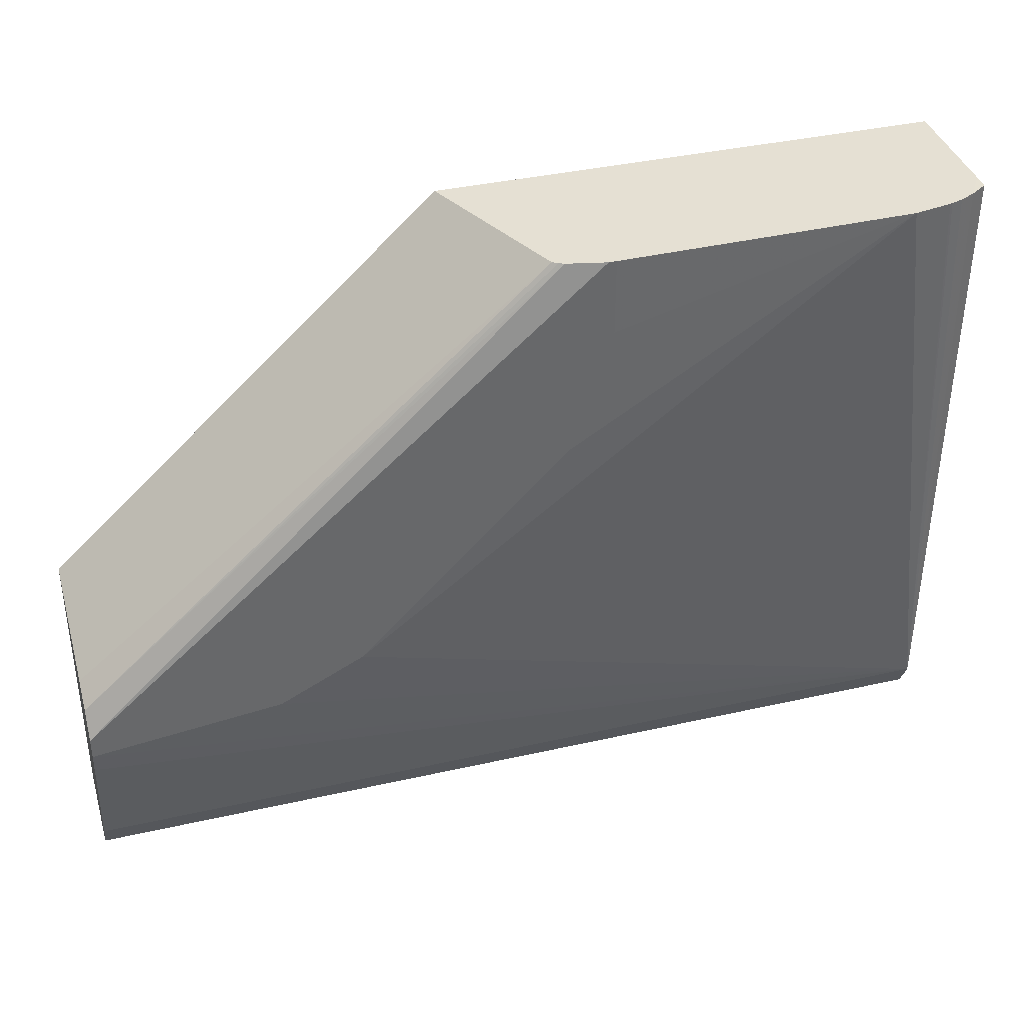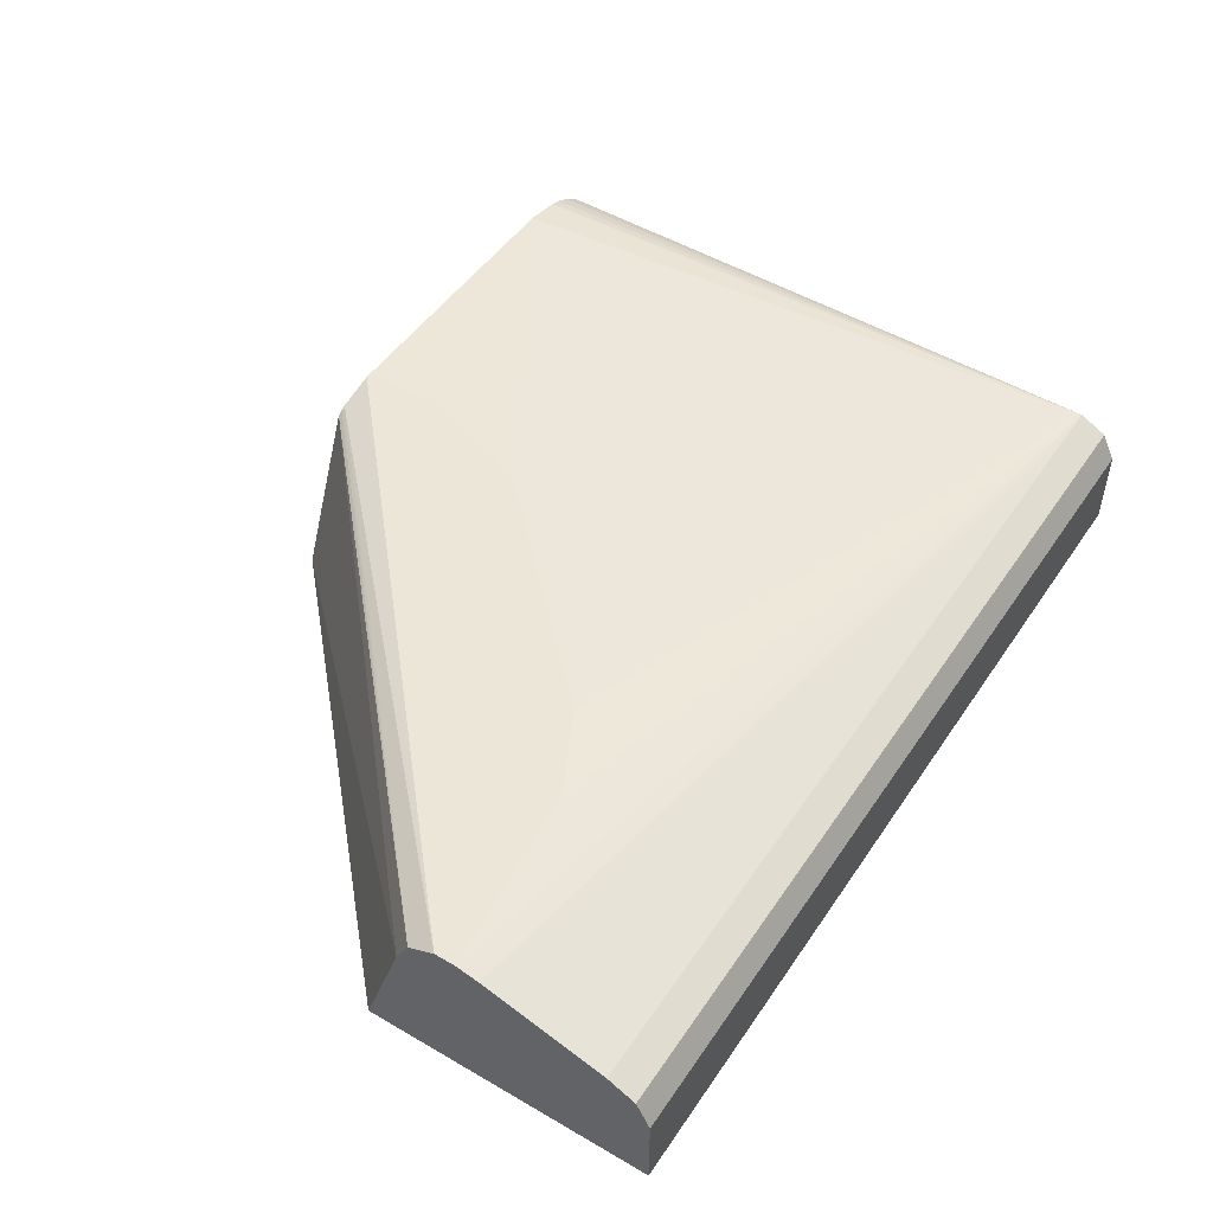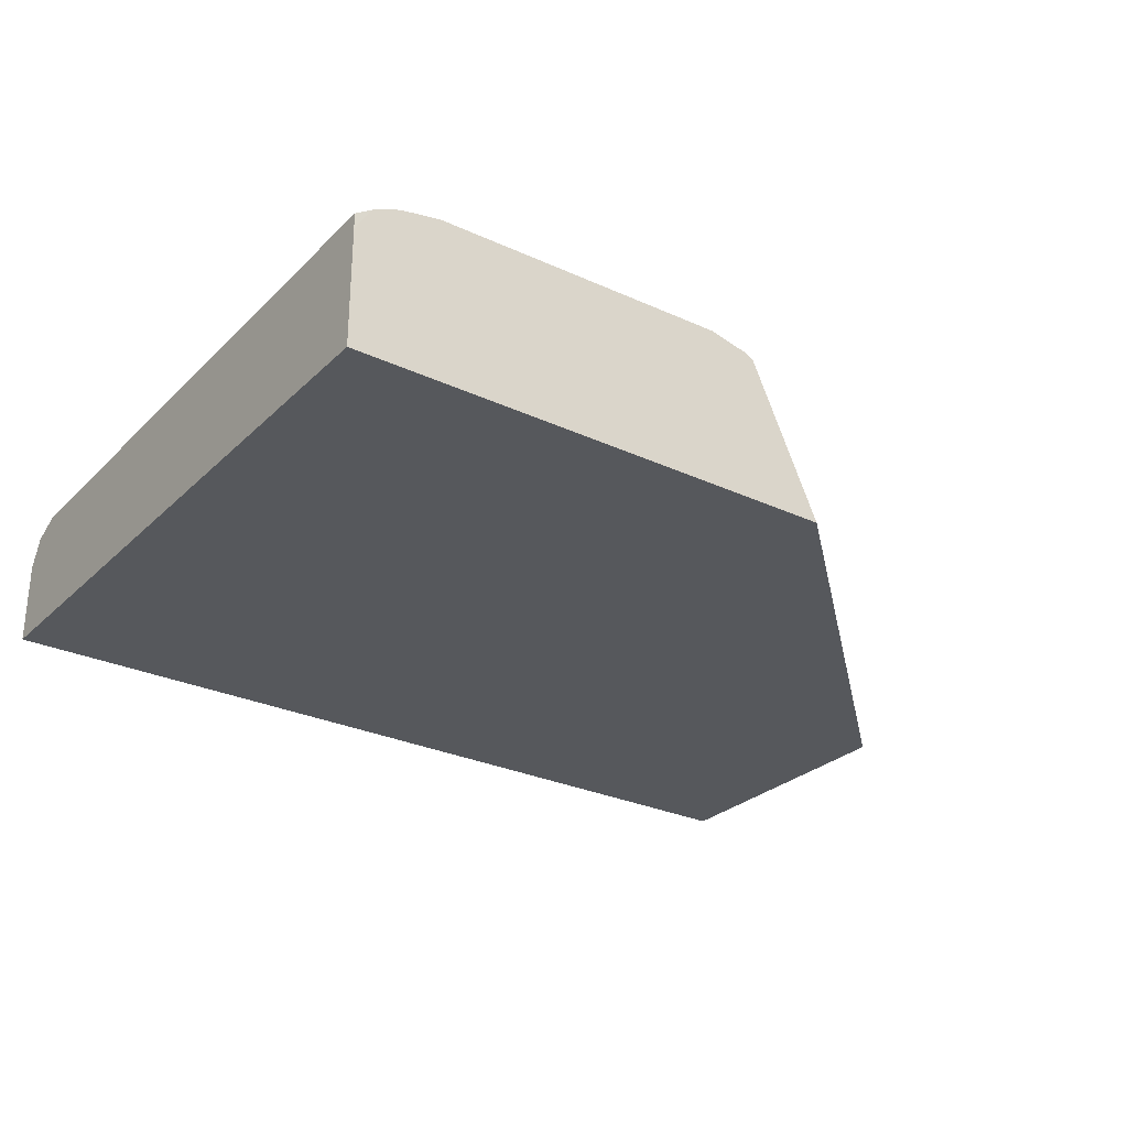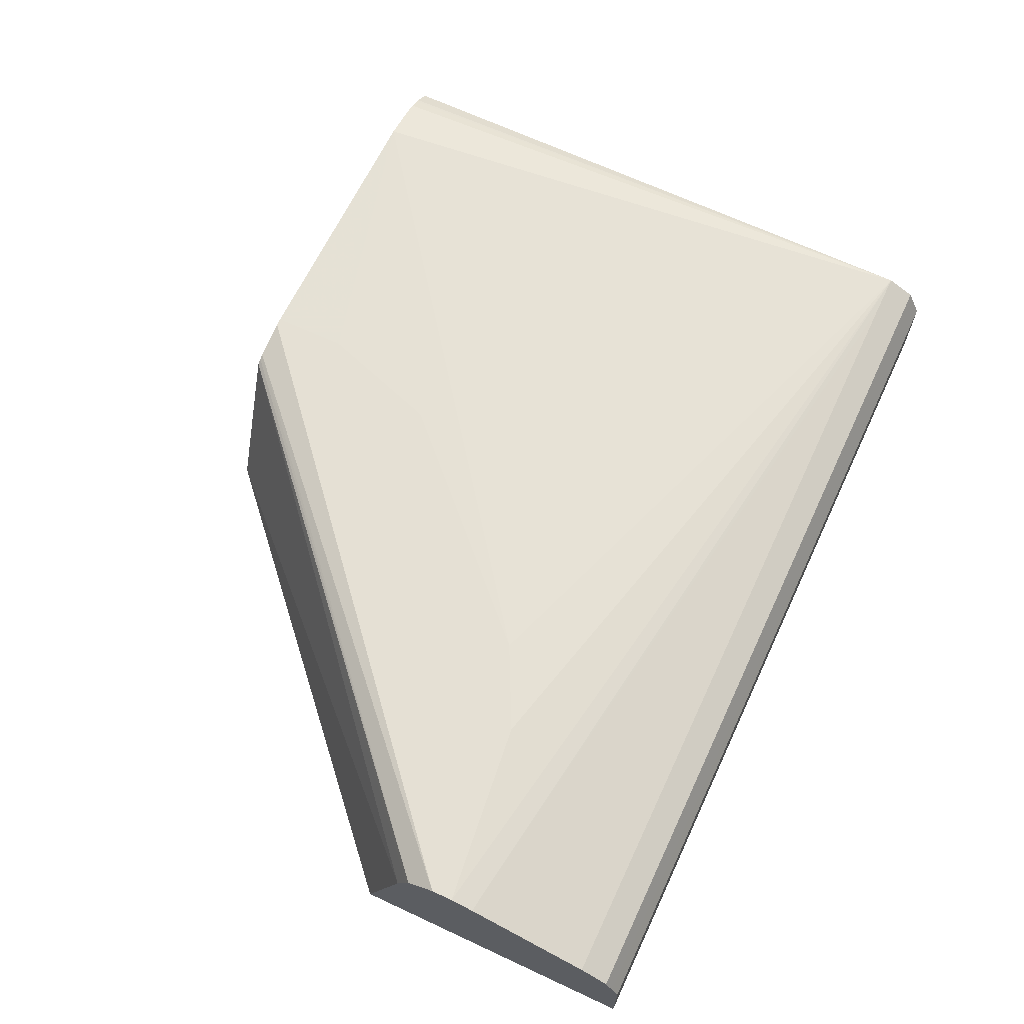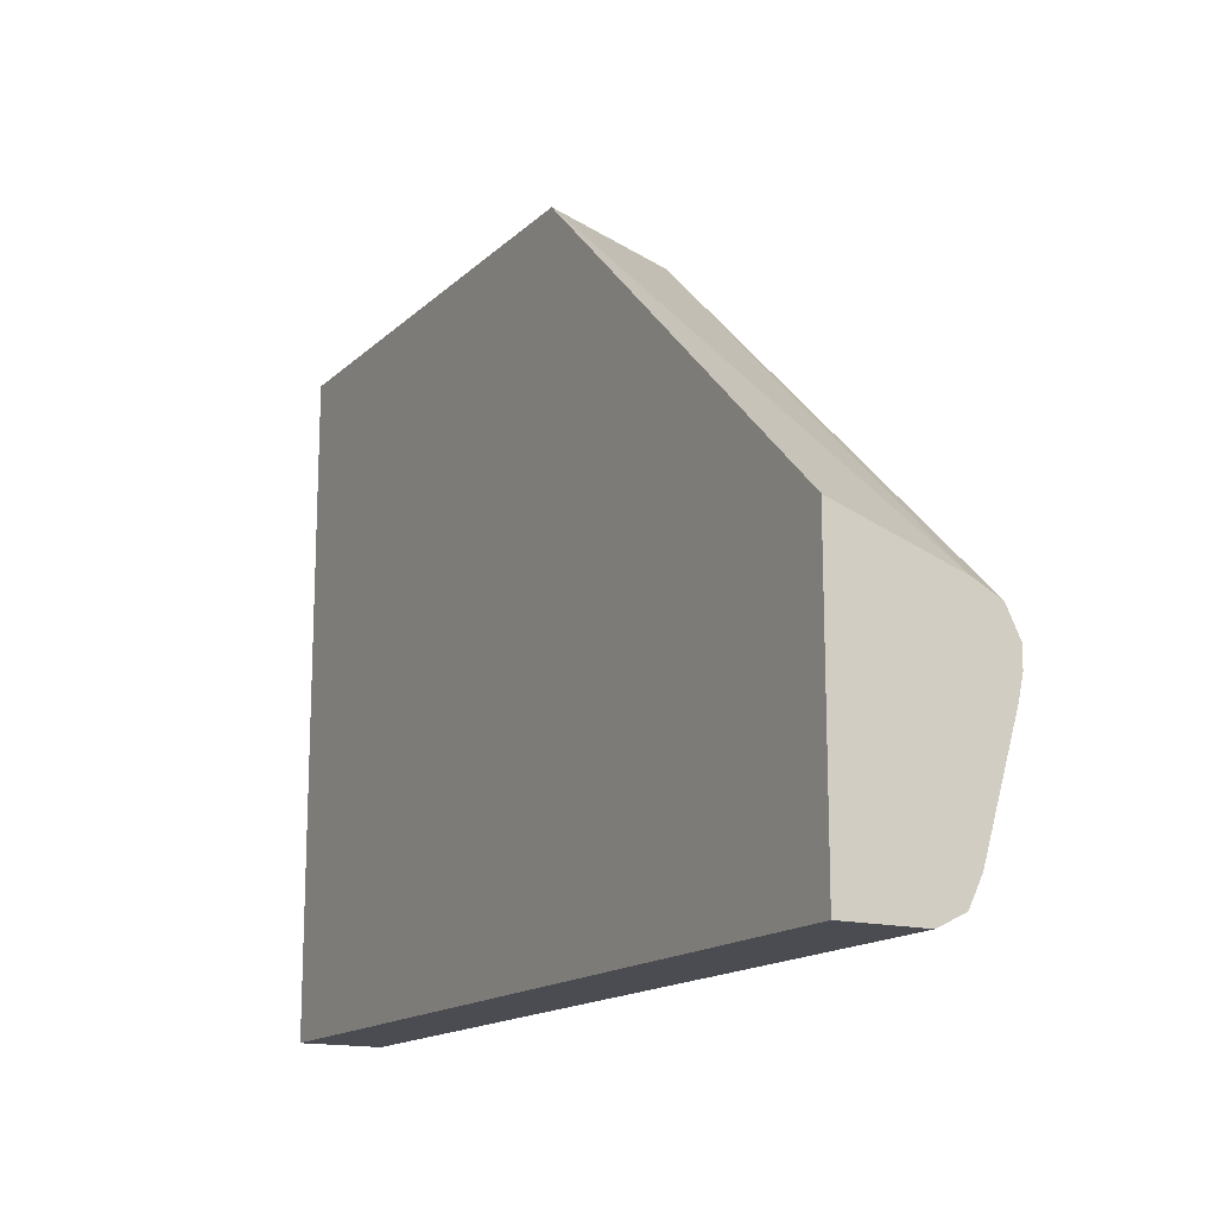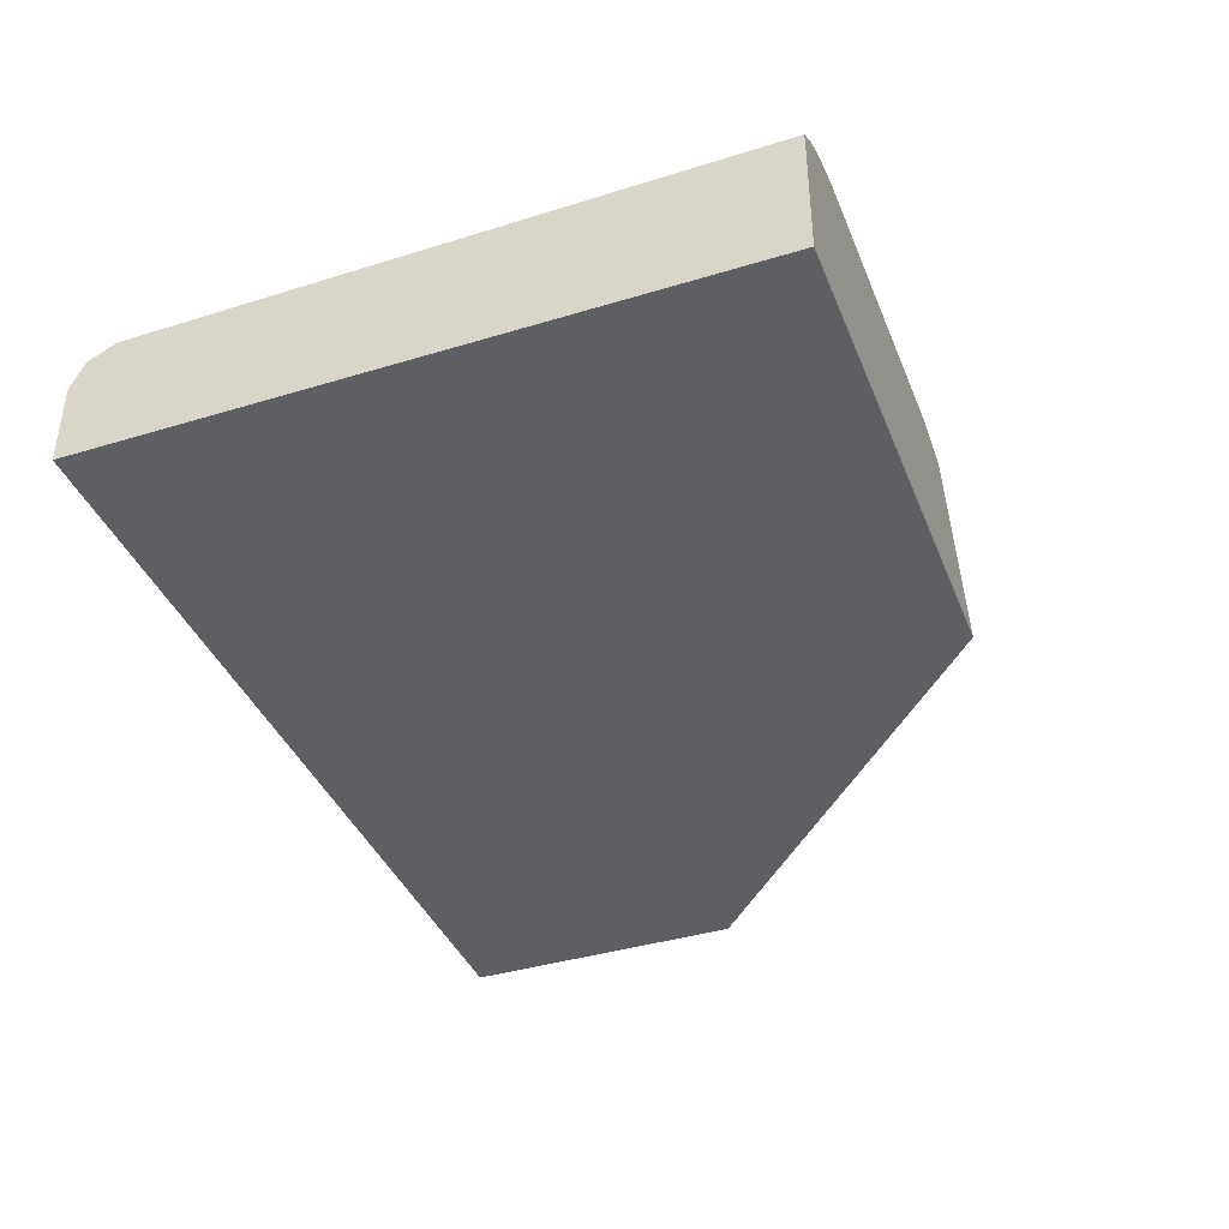
<metadata>
{"format":"obj","ext":"obj","renderer":"f3d","projection":"perspective","resolution":1024,"background":"white","views":[{"elev":37.9,"azim":-16.1,"up":"+Y"},{"elev":49.5,"azim":-57.3,"up":"+Z"},{"elev":-27.9,"azim":144.5,"up":"+Z"},{"elev":65.7,"azim":-64.9,"up":"+Z"},{"elev":-15.4,"azim":-119.1,"up":"+Y"},{"elev":-39.5,"azim":110.7,"up":"+Z"}]}
</metadata>
<code>
v 0.4195 -0.137 0.2634
v 0.4195 -0.137 0.2099
v 0.4118 -0.137 0.2757
v 0.4195 -0.1371 0.2705
v 0.4195 -0.4387 0.2099
v 0.1909 -0.137 0.2099
v 0.4101 -0.137 0.2766
v 0.4101 -0.1383 0.2766
v 0.4195 -0.4197 0.267
v 0.4195 -0.4387 0.248
v 0.0093 -0.4387 0.2099
v 0.0093 -0.3053 0.2099
v 0.0093 -0.3242 0.267
v 0.2221 -0.137 0.2796
v 0.4049 -0.137 0.2792
v 0.4005 -0.4196 0.267
v 0.4195 -0.4323 0.2607
v 0.4005 -0.137 0.2806
v 0.3996 -0.137 0.2809
v 0.3985 -0.137 0.2812
v 0.3814 -0.137 0.2844
v 0.1335 -0.3242 0.2861
v 0.0954 -0.3433 0.2861
v 0.0093 -0.3531 0.2861
v 0.0093 -0.3635 0.2838
v 0.0093 -0.4356 0.2541
v 0.0093 -0.4387 0.248
v 0.0093 -0.3289 0.2763
v 0.2246 -0.137 0.281
v 0.0093 -0.3306 0.2797
v 0.0093 -0.4196 0.267
v 0.0093 -0.4323 0.2607
v 0.2479 -0.137 0.2861
v 0.2479 -0.1717 0.2861
v 0.2288 -0.2289 0.2861
v 0.1908 -0.267 0.2861
v 0.1717 -0.2861 0.2861
v 0.0093 -0.3433 0.2861
v 0.2269 -0.137 0.2822
v 0.2445 -0.137 0.2861
f 11 30 28
f 11 28 13
f 9 24 25
f 13 28 14
f 14 28 30
f 11 38 30
f 11 13 12
f 11 24 38
f 10 17 26
f 11 31 25
f 11 32 31
f 11 26 32
f 11 27 26
f 10 26 27
f 14 30 29
f 9 25 16
f 38 40 39
f 16 25 31
f 21 37 22
f 16 32 17
f 30 38 39
f 29 30 39
f 22 24 23
f 22 38 24
f 22 40 38
f 22 33 40
f 22 34 33
f 22 35 34
f 22 36 35
f 22 37 36
f 21 36 37
f 21 35 36
f 21 34 35
f 21 33 34
f 17 32 26
f 16 31 32
f 9 23 24
f 11 25 24
f 9 21 22
f 1 9 17
f 1 4 9
f 1 3 4
f 1 7 3
f 1 15 7
f 1 18 15
f 1 20 19
f 1 17 10
f 1 21 20
f 1 40 33
f 1 39 40
f 1 29 39
f 1 14 29
f 1 6 14
f 1 2 6
f 9 22 23
f 1 33 21
f 1 10 5
f 1 19 18
f 2 5 11
f 9 20 21
f 1 5 2
f 9 19 20
f 9 18 19
f 9 15 18
f 9 16 17
f 7 15 8
f 6 13 14
f 8 15 9
f 5 27 11
f 5 10 27
f 3 9 4
f 3 8 9
f 3 7 8
f 2 12 6
f 2 11 12
f 6 12 13

</code>
